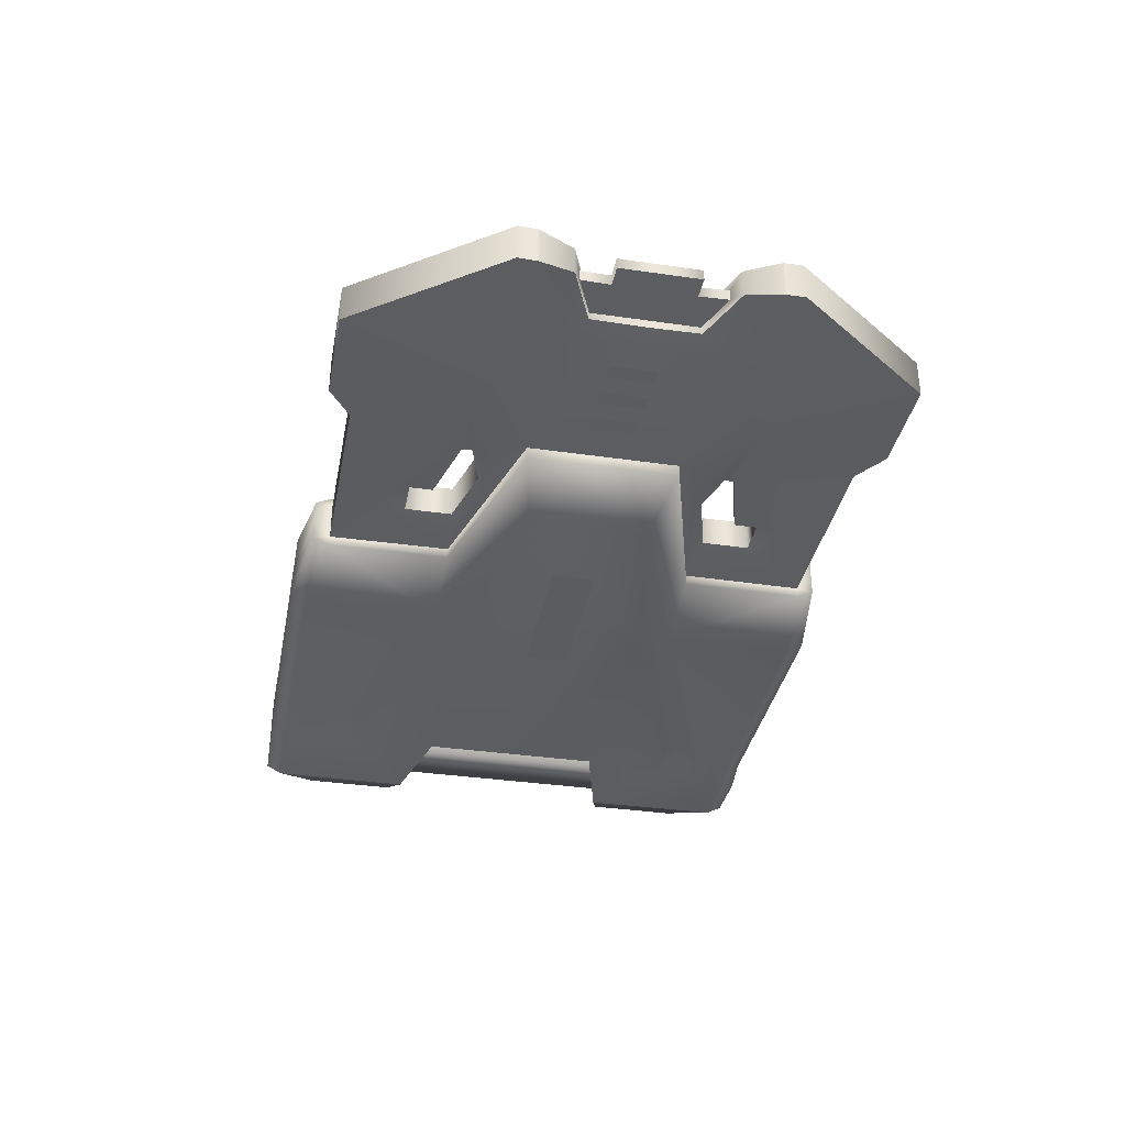
<metadata>
{"format":"obj","ext":"obj","renderer":"f3d","projection":"perspective","resolution":1024,"background":"white","views":[{"elev":-35.3,"azim":79.1,"up":"+Z"}]}
</metadata>
<code>
v  0.1191 -0.498 0.1139
v  0.1191 -0.9766 0.07382
v  0.1227 -0.4959 0.07382
v  0.1191 -1.043 0.08653
v  0.1191 -0.9788 0.1149
v  0.1191 -1.043 -0.001448
v  0.1191 -0.9766 0.07382
v  0.1191 -0.9766 -0.001448
v  -0.2253 -1.095 0.1286
v  0.1191 -1.043 0.08653
v  -0.2253 -1.033 0.1569
v  -0.2289 -0.5067 0.154
v  0.1191 -0.498 0.1139
v  0.5496 -0.2329 0.1999
v  0.8366 -0.2932 0.1207
v  0.5496 0.2414 0.1999
v  0.8366 0.3018 0.1207
v  0.1191 0.5066 0.1139
v  0.1191 -1.043 -0.001448
v  -0.2253 -1.095 -0.001448
v  -1.302 -1.097 0.1305
v  -1.302 -1.035 0.1589
v  -1.137 -0.7266 0.1608
v  -0.2289 -0.4204 0.1999
v  -1.251 -0.6727 0.1999
v  -1.266 -0.3665 0.1999
v  -1.305 -0.7222 0.1999
v  -1.653 -0.4657 0.1999
v  -1.65 -1.035 0.1999
v  -1.416 -1.035 0.1999
v  -1.194 -0.774 0.1608
v  -1.646 -1.097 0.1696
v  -1.416 -1.097 0.1696
v  -1.646 -1.097 -0.001448
v  -1.266 0.00428 0.1999
v  -0.2289 0.429 0.1999
v  -1.266 0.3751 0.1999
v  -0.2289 0.5152 0.154
v  -1.137 0.7351 0.1608
v  -1.302 1.043 0.1589
v  -1.194 0.7825 0.1608
v  -1.305 0.7308 0.1999
v  -1.251 0.6812 0.1999
v  -1.653 0.4743 0.1999
v  -1.65 1.043 0.1999
v  -1.416 1.043 0.1999
v  -1.646 1.106 0.1696
v  -1.416 1.108 0.1696
v  -1.302 1.106 0.1305
v  -0.2253 1.041 0.1569
v  0.1191 0.9874 0.1149
v  0.1191 1.052 0.08653
v  -0.2253 1.104 0.1286
v  -0.2253 1.104 -0.001448
v  -1.646 1.106 -0.001448
v  0.1191 1.052 -0.001448
v  0.1191 1.052 0.08653
v  0.1191 0.9852 -0.001448
v  0.1191 0.9852 0.07382
v  0.1191 0.9874 0.1149
v  0.1191 0.9852 0.07382
v  0.1191 0.5066 0.1139
v  0.1227 0.5044 0.07382
v  0.8366 0.3018 0.1207
v  0.8366 0.3018 0.07382
v  0.8366 0.00428 0.07382
v  0.8366 -0.2932 0.1207
v  0.8366 -0.2932 0.07382
v  -1.653 0.4743 0.1237
v  -1.445 -0.4118 0.1237
v  -1.445 0.4204 0.1237
v  -1.653 0.4743 -0.1256
v  -1.653 -0.4657 -0.1256
v  -1.653 -0.4657 0.1237
v  -1.445 -0.4118 -0.1266
v  -1.445 0.4204 -0.1266
v  0.9012 -0.9766 -0.07672
v  0.1191 -0.9766 -0.001448
v  0.1191 -0.9766 -0.07672
v  0.1191 -0.9766 0.07382
v  0.9012 -0.9766 0.07382
v  1.03 -1.067 -0.07672
v  1.03 -1.067 0.07382
v  1.421 -1.067 -0.07672
v  1.421 -1.067 0.07382
v  1.845 -0.5067 0.07382
v  1.845 -0.5067 -0.07672
v  1.841 -0.4312 0.07382
v  1.841 -0.4312 -0.07672
v  1.479 0.00428 0.07382
v  1.569 -0.2027 0.05525
v  1.565 0.00428 0.05525
v  1.791 -0.2954 0.05525
v  1.479 -0.3019 0.07382
v  0.8366 -0.2932 0.07382
v  0.8366 0.00428 0.07382
v  1.421 -1.067 0.07382
v  1.845 -0.5067 0.07382
v  1.841 -0.4312 0.07382
v  1.03 -1.067 0.07382
v  1.102 -0.6145 0.07382
v  1.102 -0.5562 0.07382
v  0.7649 -0.5347 0.06209
v  0.4887 -0.608 0.06209
v  0.4887 -0.7007 0.06209
v  0.4635 -0.802 0.07382
v  0.9012 -0.9766 0.07382
v  0.3452 -0.7007 0.06209
v  0.3093 -0.746 0.07382
v  0.1191 -0.9766 0.07382
v  0.1227 -0.4959 0.07382
v  0.3164 -0.498 0.07382
v  0.5963 -0.4118 0.07382
v  0.3452 -0.5131 0.06209
v  0.5963 -0.4441 0.06209
v  0.7649 -0.4937 0.06209
v  0.7757 -0.4635 0.07382
v  0.7649 -0.5347 0.06209
v  0.7649 -0.4937 -0.06401
v  0.7649 -0.5347 -0.06401
v  0.5963 -0.4441 0.06209
v  0.7649 -0.4937 0.06209
v  0.3452 -0.5131 0.06209
v  0.3452 -0.5131 -0.06401
v  0.5963 -0.4441 -0.06401
v  0.3452 -0.7007 -0.06401
v  0.3452 -0.7007 0.06209
v  0.4887 -0.608 -0.06401
v  0.7649 -0.5347 0.06209
v  0.7649 -0.5347 -0.06401
v  0.3452 -0.7007 -0.06401
v  0.3452 -0.7007 0.06209
v  0.4887 -0.7007 -0.06401
v  0.4887 -0.7007 0.06209
v  0.4887 -0.608 0.06209
v  1.479 0.00428 -0.07672
v  1.569 0.2112 -0.05717
v  1.565 0.00428 -0.05717
v  0.8366 0.00428 -0.07672
v  0.8366 0.3018 -0.07672
v  1.479 0.3104 -0.07672
v  1.791 0.3039 -0.05717
v  1.841 0.4398 -0.07672
v  1.841 0.5152 -0.07672
v  1.421 1.076 -0.07672
v  1.102 0.623 -0.07672
v  1.03 1.076 -0.07672
v  0.9012 0.9852 -0.07672
v  0.3452 0.5217 -0.06401
v  0.5963 0.4527 -0.06401
v  0.5963 0.4204 -0.07672
v  0.7757 0.4721 -0.07672
v  1.102 0.5648 -0.07672
v  0.7649 0.5023 -0.06401
v  0.7649 0.5432 -0.06401
v  0.4887 0.6165 -0.06401
v  0.4887 0.7092 -0.06401
v  0.4635 0.8106 -0.07672
v  0.1191 0.9852 -0.07672
v  0.3452 0.7092 -0.06401
v  0.3093 0.7545 -0.07672
v  0.1227 0.5044 -0.07672
v  0.3164 0.5066 -0.07672
v  0.1191 -1.043 -0.08845
v  0.1191 -0.9766 -0.07672
v  0.1191 -1.043 -0.001448
v  0.1191 -0.9766 -0.001448
v  0.1191 -0.9788 -0.1168
v  0.1191 -0.9766 -0.07672
v  0.1191 -0.498 -0.1158
v  0.1227 -0.4959 -0.07672
v  0.1191 -1.043 -0.08845
v  -0.2253 -1.033 -0.1588
v  -0.2289 -0.5067 -0.1559
v  0.1191 -0.498 -0.1158
v  0.5496 -0.2329 -0.2018
v  0.8366 -0.2932 -0.1227
v  0.5496 0.2414 -0.2018
v  0.8366 0.3018 -0.1227
v  0.1191 0.5066 -0.1158
v  0.1227 -0.4959 -0.07672
v  0.8366 -0.2932 -0.07672
v  -0.2289 -0.4204 -0.2018
v  -1.266 -0.3665 -0.2018
v  -1.266 0.00428 -0.2018
v  -0.2289 0.429 -0.2018
v  -1.302 -1.035 -0.1608
v  -1.137 -0.7266 -0.1627
v  -1.251 -0.6727 -0.2018
v  -1.305 -0.7222 -0.2018
v  -1.653 -0.4657 -0.2018
v  -1.65 -1.035 -0.2018
v  -1.194 -0.774 -0.1627
v  -1.416 -1.035 -0.2018
v  0.1191 -1.043 -0.001448
v  -0.2253 -1.095 -0.001448
v  -0.2253 -1.095 -0.1305
v  -1.302 -1.097 -0.1324
v  -1.416 -1.097 -0.1715
v  -1.646 -1.097 -0.1715
v  -1.646 -1.097 -0.001448
v  1.723 -0.2652 0.02103
v  1.723 -0.2652 -0.02295
v  1.719 -0.1509 0.02103
v  1.719 -0.1509 -0.02295
v  1.719 0.1595 0.02103
v  1.805 0.1595 0.02103
v  1.719 0.1595 -0.02295
v  1.805 0.1595 -0.02295
v  1.719 -0.1509 0.02103
v  1.719 -0.1509 -0.02295
v  1.805 -0.1509 0.02103
v  1.805 -0.1509 -0.02295
v  1.805 0.00428 -0.02295
v  1.805 0.1595 -0.02295
v  1.805 0.00428 0.02103
v  1.805 0.1595 0.02103
v  1.723 0.2738 0.02103
v  1.719 0.1595 0.02103
v  1.723 0.2738 -0.02295
v  1.719 0.1595 -0.02295
v  1.805 0.00428 -0.02295
v  1.805 0.00428 0.02103
v  1.805 -0.1509 -0.02295
v  1.805 -0.1509 0.02103
v  -1.445 0.4204 0.1237
v  -1.445 -0.4118 0.1237
v  -1.445 0.4204 -0.1266
v  -1.445 -0.4118 -0.1266
v  -1.825 -0.511 -0.1295
v  -1.825 -0.8753 0.1266
v  -1.825 -0.511 0.1266
v  -1.825 -0.9378 0.09826
v  -1.825 -0.8753 -0.1295
v  -1.653 -0.4657 -0.2018
v  -1.646 -1.097 -0.001448
v  -1.825 -0.9378 -0.1012
v  -1.65 -1.035 -0.2018
v  -1.646 -1.097 0.1696
v  -1.65 -1.035 0.1999
v  -1.653 -0.4657 0.1999
v  -1.646 -1.097 -0.1715
v  -1.65 1.043 -0.2018
v  -1.305 0.7308 -0.2018
v  -1.653 0.4743 -0.2018
v  -1.194 0.7825 -0.1627
v  -1.251 0.6812 -0.2018
v  -1.266 0.3751 -0.2018
v  -1.137 0.7351 -0.1627
v  -1.302 1.043 -0.1608
v  -1.416 1.043 -0.2018
v  -1.646 1.106 -0.1715
v  -1.416 1.108 -0.1715
v  -1.302 1.106 -0.1324
v  -0.2289 0.5152 -0.1559
v  -0.2253 1.041 -0.1588
v  -0.2253 1.104 -0.1305
v  -0.2253 1.104 -0.001448
v  0.1191 1.052 -0.08845
v  0.1191 1.052 -0.001448
v  0.1191 0.9852 -0.07672
v  0.1191 0.9852 -0.001448
v  -1.646 1.106 -0.001448
v  0.1191 0.9874 -0.1168
v  0.1191 1.052 -0.08845
v  0.1191 0.9852 -0.07672
v  0.1191 0.9874 -0.1168
v  0.1191 0.5066 -0.1158
v  0.1227 0.5044 -0.07672
v  0.8366 0.3018 -0.1227
v  0.8366 0.3018 -0.07672
v  0.8366 0.00428 -0.07672
v  0.8366 -0.2932 -0.1227
v  0.8366 -0.2932 -0.07672
v  -1.646 1.106 0.1696
v  -1.646 1.106 -0.001448
v  -1.825 0.9464 0.09826
v  -1.825 0.8839 -0.1295
v  -1.825 0.9464 -0.1012
v  -1.653 0.4743 -0.2018
v  -1.65 1.043 -0.2018
v  -1.646 1.106 -0.1715
v  -1.825 0.5195 -0.1295
v  -1.825 0.8839 0.1266
v  -1.65 1.043 0.1999
v  -1.825 0.5195 0.1266
v  -1.653 0.4743 0.1999
v  -1.445 0.4204 -0.1266
v  -1.266 0.3751 0.1999
v  -1.445 0.4204 0.1237
v  -1.653 0.4743 0.1237
v  -1.653 0.4743 0.1999
v  -1.825 0.5195 0.1266
v  -1.653 0.4743 -0.1256
v  -1.825 0.5195 -0.1295
v  -1.653 0.4743 -0.2018
v  -1.266 0.3751 -0.2018
v  -1.266 0.00428 0.1999
v  -1.266 0.00428 -0.2018
v  0.3452 0.7092 0.06209
v  0.3164 0.5066 0.07382
v  0.3452 0.5217 0.06209
v  0.5963 0.4527 0.06209
v  0.5963 0.4204 0.07382
v  0.4887 0.6165 0.06209
v  0.7649 0.5432 0.06209
v  0.4887 0.7092 0.06209
v  0.4635 0.8106 0.07382
v  0.3093 0.7545 0.07382
v  0.1227 0.5044 0.07382
v  0.8366 0.3018 0.07382
v  0.7757 0.4721 0.07382
v  1.102 0.5648 0.07382
v  0.7649 0.5023 0.06209
v  0.8366 0.00428 0.07382
v  1.479 0.00428 0.07382
v  1.479 0.3104 0.07382
v  1.102 0.623 0.07382
v  0.1191 0.9852 0.07382
v  0.9012 0.9852 0.07382
v  1.03 1.076 0.07382
v  1.421 1.076 0.07382
v  1.841 0.5152 0.07382
v  1.565 0.00428 0.05525
v  1.569 0.2112 0.05525
v  1.791 0.3039 0.05525
v  1.841 0.4398 0.07382
v  1.565 0.00428 0.02201
v  1.719 -0.1509 0.02103
v  1.805 0.00428 0.02103
v  1.805 -0.1509 0.02103
v  1.723 -0.2652 0.02103
v  1.565 -0.2005 0.02201
v  1.565 0.00428 -0.02393
v  1.719 -0.1509 -0.02295
v  1.565 -0.2005 -0.02393
v  1.723 -0.2652 -0.02295
v  1.805 -0.1509 -0.02295
v  1.805 0.00428 -0.02295
v  1.723 0.2738 -0.02295
v  1.719 0.1595 -0.02295
v  1.565 0.2091 -0.02393
v  1.565 0.00428 -0.02393
v  1.805 0.00428 -0.02295
v  1.805 0.1595 -0.02295
v  1.565 0.00428 0.02201
v  1.719 0.1595 0.02103
v  1.565 0.2091 0.02201
v  1.723 0.2738 0.02103
v  1.805 0.1595 0.02103
v  1.805 0.00428 0.02103
v  0.3452 0.7092 -0.06401
v  0.4887 0.7092 -0.06401
v  0.3452 0.7092 0.06209
v  0.4887 0.7092 0.06209
v  0.4887 0.6165 -0.06401
v  0.4887 0.6165 0.06209
v  0.7649 0.5432 0.06209
v  0.7649 0.5432 -0.06401
v  1.791 -0.2954 0.05525
v  1.841 -0.4312 0.07382
v  1.791 -0.2954 -0.05717
v  1.841 -0.4312 -0.07672
v  1.565 0.00428 0.02201
v  1.565 0.00428 0.05525
v  1.565 -0.2005 0.02201
v  1.569 -0.2027 0.05525
v  1.723 -0.2652 0.02103
v  1.723 -0.2652 -0.02295
v  1.569 -0.2027 -0.05717
v  1.565 -0.2005 -0.02393
v  1.565 0.00428 -0.05717
v  1.565 0.00428 -0.02393
v  1.569 0.2112 0.05525
v  1.565 0.00428 0.05525
v  1.565 0.2091 0.02201
v  1.565 0.00428 0.02201
v  1.791 0.3039 0.05525
v  1.723 0.2738 0.02103
v  1.841 0.4398 -0.07672
v  1.841 0.4398 0.07382
v  1.791 0.3039 -0.05717
v  1.723 0.2738 -0.02295
v  1.569 0.2112 -0.05717
v  1.565 0.2091 -0.02393
v  1.565 0.00428 -0.05717
v  1.565 0.00428 -0.02393
v  0.8366 -0.2932 0.07382
v  0.1227 -0.4959 0.07382
v  0.3452 0.5217 -0.06401
v  0.5963 0.4527 0.06209
v  0.5963 0.4527 -0.06401
v  0.7649 0.5023 -0.06401
v  0.7649 0.5023 0.06209
v  0.7649 0.5432 0.06209
v  0.7649 0.5432 -0.06401
v  0.3452 0.7092 -0.06401
v  0.3452 0.7092 0.06209
v  0.3452 0.5217 0.06209
v  1.845 -0.5067 -0.07672
v  1.479 -0.3019 -0.07672
v  1.841 -0.4312 -0.07672
v  1.791 -0.2954 -0.05717
v  1.102 -0.6145 -0.07672
v  1.421 -1.067 -0.07672
v  1.569 -0.2027 -0.05717
v  1.479 0.00428 -0.07672
v  1.565 0.00428 -0.05717
v  0.4635 -0.802 -0.07672
v  0.7649 -0.5347 -0.06401
v  1.102 -0.5562 -0.07672
v  0.8366 -0.2932 -0.07672
v  0.8366 0.00428 -0.07672
v  0.4887 -0.608 -0.06401
v  0.4887 -0.7007 -0.06401
v  0.3452 -0.7007 -0.06401
v  0.3093 -0.746 -0.07672
v  0.3164 -0.498 -0.07672
v  0.1227 -0.4959 -0.07672
v  0.5963 -0.4118 -0.07672
v  0.7757 -0.4635 -0.07672
v  0.7649 -0.4937 -0.06401
v  0.3452 -0.5131 -0.06401
v  0.5963 -0.4441 -0.06401
v  0.1191 -0.9766 -0.07672
v  0.9012 -0.9766 -0.07672
v  1.03 -1.067 -0.07672
v  0.1191 0.9852 0.07382
v  0.9012 0.9852 0.07382
v  0.1191 0.9852 -0.001448
v  0.9012 0.9852 -0.07672
v  0.1191 0.9852 -0.07672
v  1.03 1.076 -0.07672
v  1.03 1.076 0.07382
v  1.421 1.076 -0.07672
v  1.421 1.076 0.07382
v  1.841 0.5152 0.07382
v  1.841 0.5152 -0.07672
v  1.841 0.4398 0.07382
v  1.841 0.4398 -0.07672
v  -1.653 -0.4657 -0.1256
v  -1.825 -0.511 0.1266
v  -1.653 -0.4657 0.1237
v  -1.653 -0.4657 0.1999
v  -1.445 -0.4118 0.1237
v  -1.266 -0.3665 0.1999
v  -1.445 -0.4118 -0.1266
v  -1.266 0.00428 0.1999
v  -1.266 0.00428 -0.2018
v  -1.266 -0.3665 -0.2018
v  -1.653 -0.4657 -0.2018
v  -1.825 -0.511 -0.1295
v  -0.419 -0.07549 0.2087
v  0.2052 -0.07549 0.2087
v  -0.419 0.09698 0.2087
v  0.2052 0.09698 0.2087
v  0.2052 0.09698 -0.2097
v  0.2052 -0.07549 -0.2097
v  -0.419 0.09698 -0.2097
v  -0.419 -0.07549 -0.2097
v  1.299 0.09698 0.07969
v  1.299 -0.08627 0.07969
v  1.364 0.09698 0.07969
v  1.364 -0.08627 0.07969
v  1.299 0.09698 -0.08063
v  1.364 0.09698 -0.08063
v  1.299 -0.08627 -0.08063
v  1.364 -0.08627 -0.08063
v  1.149 0.09698 -0.08063
v  1.213 0.09698 -0.08063
v  1.149 -0.08627 -0.08063
v  1.213 -0.08627 -0.08063
v  1.213 -0.08627 0.07969
v  1.213 0.09698 0.07969
v  1.149 -0.08627 0.07969
v  1.149 0.09698 0.07969
v  1.063 -0.08627 0.07969
v  1.063 0.09698 0.07969
v  0.9981 -0.08627 0.07969
v  0.9981 0.09698 0.07969
v  1.063 -0.08627 -0.08063
v  0.9981 -0.08627 -0.08063
v  1.063 0.09698 -0.08063
v  0.9981 0.09698 -0.08063
g default-default
f 1 2 3
f 4 2 5
f 2 1 5
f 4 6 7
f 6 8 7
f 9 10 11
f 10 5 11
f 11 5 12
f 5 13 12
f 12 13 14
f 13 15 14
f 14 15 16
f 15 17 16
f 16 17 18
f 19 10 20
f 10 9 20
f 20 9 21
f 9 11 21
f 21 11 22
f 11 12 22
f 22 12 23
f 12 24 23
f 23 24 25
f 24 26 25
f 25 26 27
f 26 28 27
f 27 28 29
f 29 30 27
f 30 22 27
f 27 22 31
f 22 23 31
f 31 23 25
f 29 32 30
f 32 33 30
f 30 33 22
f 33 21 22
f 21 33 32
f 31 25 27
f 20 21 34
f 21 32 34
f 26 24 35
f 12 14 24
f 14 36 24
f 24 36 35
f 36 37 35
f 14 16 36
f 16 38 36
f 36 38 39
f 38 40 39
f 39 40 41
f 40 42 41
f 41 42 43
f 42 37 43
f 43 37 36
f 36 39 43
f 39 41 43
f 37 42 44
f 44 42 45
f 42 46 45
f 45 46 47
f 46 48 47
f 47 48 49
f 48 40 49
f 49 40 50
f 40 38 50
f 42 40 46
f 40 48 46
f 16 18 38
f 18 51 38
f 38 51 50
f 51 52 50
f 50 52 53
f 50 53 49
f 53 54 49
f 49 54 55
f 55 47 49
f 56 54 57
f 54 53 57
f 58 56 59
f 56 57 59
f 57 60 61
f 60 62 61
f 61 62 63
f 62 64 63
f 63 64 65
f 64 66 65
f 64 67 66
f 67 68 66
f 69 70 71
f 72 73 69
f 73 74 69
f 69 74 70
f 75 73 76
f 73 72 76
f 77 78 79
f 80 78 81
f 78 77 81
f 81 77 82
f 81 82 83
f 82 84 83
f 83 84 85
f 84 86 85
f 84 87 86
f 87 88 86
f 88 87 89
f 90 91 92
f 93 91 94
f 91 90 94
f 94 90 95
f 90 96 95
f 97 98 94
f 98 99 94
f 94 99 93
f 100 97 101
f 97 94 101
f 101 94 102
f 94 95 102
f 102 103 101
f 104 105 103
f 105 106 103
f 103 106 101
f 106 107 101
f 101 107 100
f 105 108 106
f 108 109 106
f 107 106 110
f 106 109 110
f 110 109 111
f 109 112 111
f 111 112 113
f 112 114 113
f 113 114 115
f 109 108 112
f 108 114 112
f 103 102 116
f 116 102 117
f 102 95 117
f 117 95 113
f 95 111 113
f 116 117 115
f 117 113 115
f 118 119 120
f 121 119 122
f 119 118 122
f 123 124 121
f 124 125 121
f 121 125 119
f 126 124 127
f 124 123 127
f 128 129 130
f 131 132 133
f 132 134 133
f 133 134 128
f 134 135 128
f 128 135 129
f 136 137 138
f 139 140 136
f 140 141 136
f 136 141 137
f 141 142 137
f 142 141 143
f 141 144 143
f 144 141 145
f 141 146 145
f 145 146 147
f 146 148 147
f 149 150 151
f 150 152 151
f 151 152 140
f 152 153 140
f 140 153 141
f 153 146 141
f 150 154 152
f 154 153 152
f 154 155 153
f 155 146 153
f 156 157 155
f 157 158 155
f 155 158 146
f 158 148 146
f 158 159 148
f 157 160 158
f 160 161 158
f 158 161 159
f 161 162 159
f 160 149 163
f 149 151 163
f 163 151 162
f 151 140 162
f 162 161 163
f 161 160 163
f 164 165 166
f 165 167 166
f 164 168 169
f 168 170 169
f 169 170 171
f 172 173 168
f 173 174 168
f 168 174 175
f 174 176 175
f 175 176 177
f 176 178 177
f 177 178 179
f 178 180 179
f 175 177 181
f 177 182 181
f 183 176 174
f 184 185 183
f 185 186 183
f 183 186 176
f 186 178 176
f 173 187 174
f 187 188 174
f 174 188 183
f 188 189 183
f 183 189 184
f 189 190 184
f 184 190 191
f 190 192 191
f 190 189 193
f 189 188 193
f 193 188 187
f 187 190 193
f 192 190 194
f 190 187 194
f 195 196 172
f 196 197 172
f 172 197 173
f 197 198 173
f 173 198 187
f 198 199 187
f 187 199 194
f 199 200 194
f 194 200 192
f 197 196 198
f 196 201 198
f 199 198 200
f 198 201 200
f 202 203 204
f 203 205 204
f 206 207 208
f 207 209 208
f 210 211 212
f 211 213 212
f 214 215 216
f 215 217 216
f 218 219 220
f 219 221 220
f 222 223 224
f 223 225 224
f 226 227 228
f 227 229 228
f 230 231 232
f 233 231 234
f 231 230 234
f 234 230 235
f 236 233 237
f 233 234 237
f 237 234 238
f 234 235 238
f 236 239 233
f 239 240 233
f 233 240 231
f 240 241 231
f 231 241 232
f 236 237 242
f 237 238 242
f 243 244 245
f 246 247 244
f 247 248 244
f 244 248 245
f 185 248 186
f 248 247 186
f 186 247 249
f 247 246 249
f 249 246 250
f 246 244 250
f 250 244 251
f 244 243 251
f 251 243 252
f 250 251 253
f 251 252 253
f 253 252 254
f 186 249 255
f 249 250 255
f 255 250 256
f 250 254 256
f 256 254 257
f 254 258 257
f 257 258 259
f 258 260 259
f 259 260 261
f 260 262 261
f 250 253 254
f 258 254 263
f 254 252 263
f 180 255 264
f 255 256 264
f 264 256 265
f 256 257 265
f 186 255 178
f 255 180 178
f 259 266 267
f 266 268 267
f 266 269 268
f 269 270 268
f 269 271 270
f 271 272 270
f 270 272 273
f 272 274 273
f 275 276 277
f 278 277 279
f 277 276 279
f 280 278 281
f 278 279 281
f 281 279 282
f 279 276 282
f 280 283 278
f 283 284 278
f 278 284 277
f 284 285 277
f 277 285 275
f 283 286 284
f 286 287 284
f 284 287 285
f 288 289 290
f 291 290 292
f 290 289 292
f 292 293 291
f 293 294 291
f 293 295 294
f 295 296 294
f 294 296 288
f 296 297 288
f 288 297 289
f 298 289 299
f 289 297 299
f 300 301 302
f 303 302 304
f 302 301 304
f 305 306 307
f 306 308 307
f 307 308 300
f 308 309 300
f 300 309 301
f 309 310 301
f 301 310 304
f 310 311 304
f 304 311 312
f 311 313 312
f 312 313 314
f 313 306 314
f 314 303 312
f 303 304 312
f 315 316 311
f 316 317 311
f 311 317 313
f 317 318 313
f 313 318 306
f 318 308 306
f 310 309 319
f 309 308 319
f 319 308 320
f 308 318 320
f 320 318 321
f 318 322 321
f 318 317 322
f 317 323 322
f 324 325 316
f 325 317 316
f 325 326 317
f 326 327 317
f 317 327 323
f 328 329 330
f 329 331 330
f 332 329 333
f 329 328 333
f 334 335 336
f 335 337 336
f 338 335 339
f 335 334 339
f 340 341 342
f 341 343 342
f 343 341 344
f 341 345 344
f 346 347 348
f 347 349 348
f 350 347 351
f 347 346 351
f 352 353 354
f 353 355 354
f 353 356 355
f 356 357 355
f 357 356 358
f 356 359 358
f 360 361 362
f 361 363 362
f 364 365 366
f 365 367 366
f 366 367 368
f 367 360 368
f 368 360 369
f 360 362 369
f 369 362 370
f 369 370 371
f 370 372 371
f 371 372 373
f 374 375 376
f 375 377 376
f 378 374 379
f 374 376 379
f 380 381 382
f 381 378 382
f 382 378 383
f 378 379 383
f 382 383 384
f 383 385 384
f 384 385 386
f 385 387 386
f 388 15 389
f 15 13 389
f 390 391 392
f 391 393 392
f 391 394 393
f 394 395 393
f 393 395 396
f 397 398 390
f 398 399 390
f 390 399 391
f 400 401 402
f 401 403 402
f 404 401 405
f 401 400 405
f 403 401 406
f 401 407 406
f 406 407 408
f 409 410 404
f 410 411 404
f 404 411 401
f 411 412 401
f 401 412 407
f 412 413 407
f 414 410 415
f 410 409 415
f 415 409 416
f 409 417 416
f 416 417 418
f 417 419 418
f 418 419 420
f 419 412 420
f 420 412 421
f 412 411 421
f 421 411 422
f 411 410 422
f 416 418 423
f 418 420 423
f 423 420 424
f 420 421 424
f 424 421 422
f 419 417 425
f 417 409 425
f 425 409 426
f 409 404 426
f 426 404 427
f 404 405 427
f 428 429 430
f 429 431 430
f 430 431 432
f 431 429 433
f 429 434 433
f 433 434 435
f 434 436 435
f 435 436 437
f 435 437 438
f 437 439 438
f 438 439 440
f 441 442 443
f 442 444 443
f 443 444 445
f 444 446 445
f 445 446 447
f 448 449 446
f 449 450 446
f 446 450 447
f 450 451 447
f 447 451 441
f 451 452 441
f 441 452 442
f 453 454 455
f 454 456 455
f 457 458 459
f 458 460 459
f 461 462 463
f 462 464 463
f 465 466 467
f 466 468 467
f 469 470 471
f 470 472 471
f 473 474 475
f 474 476 475
f 477 478 479
f 478 480 479
f 481 482 483
f 482 484 483

</code>
